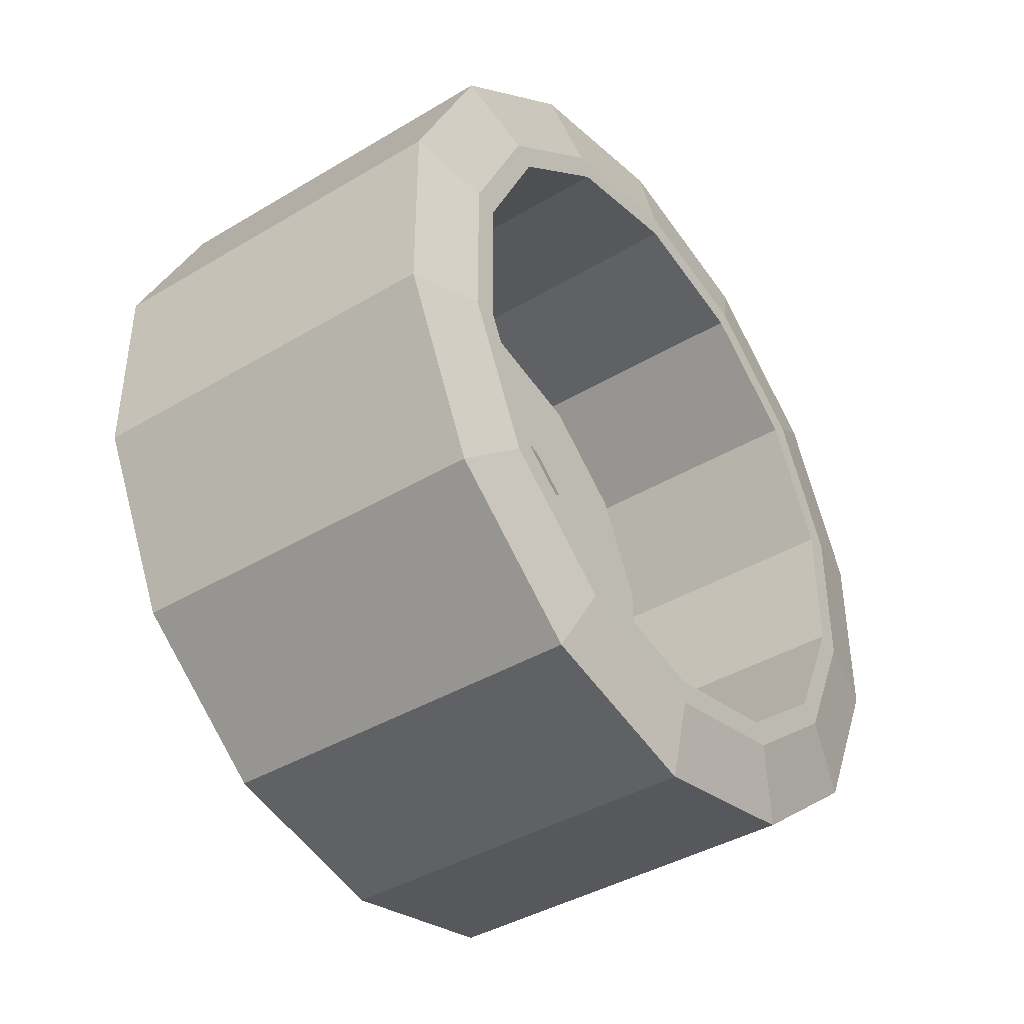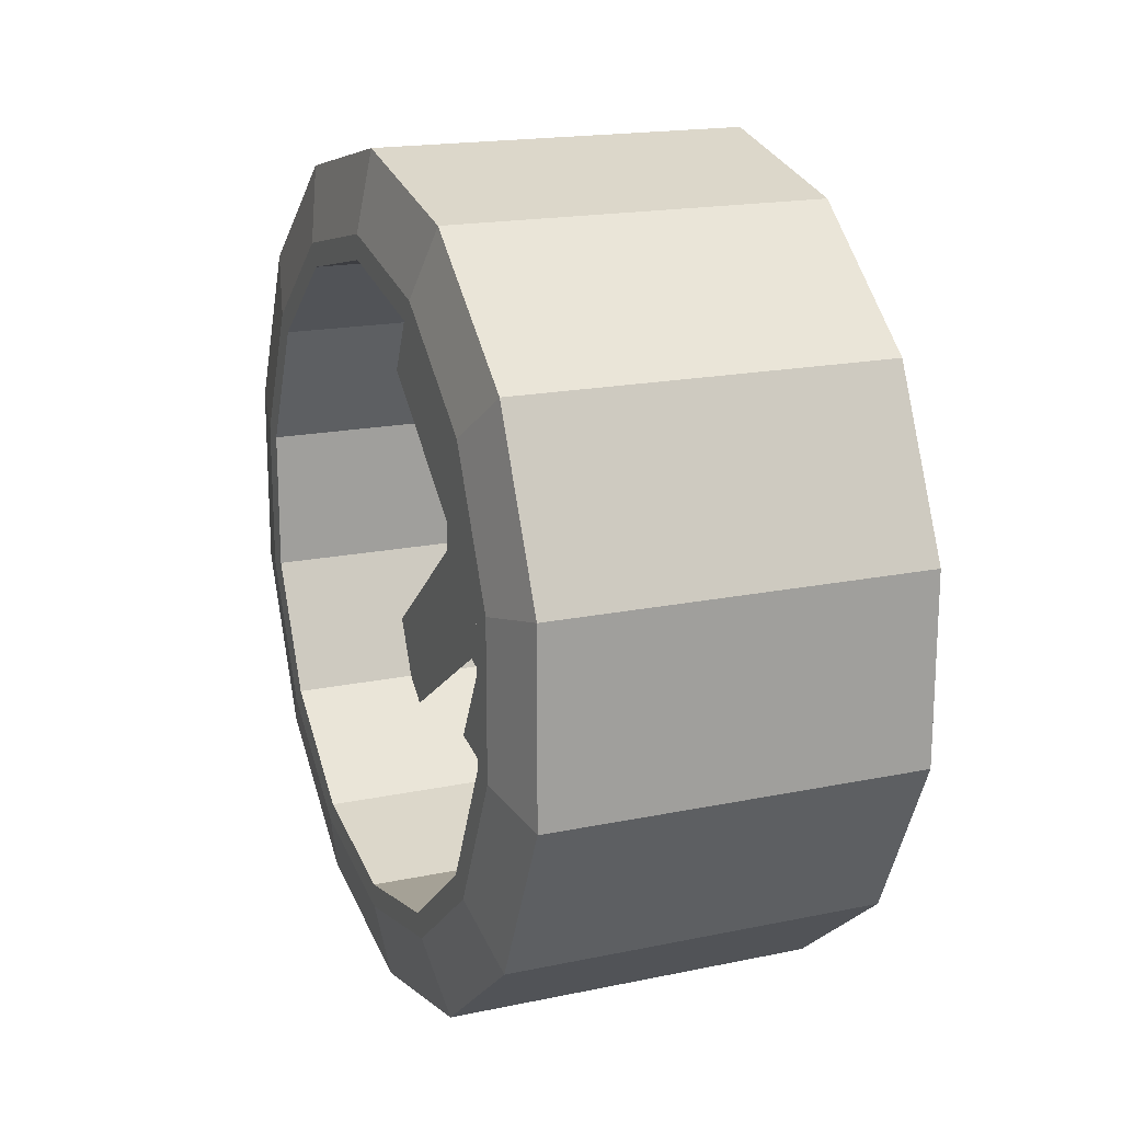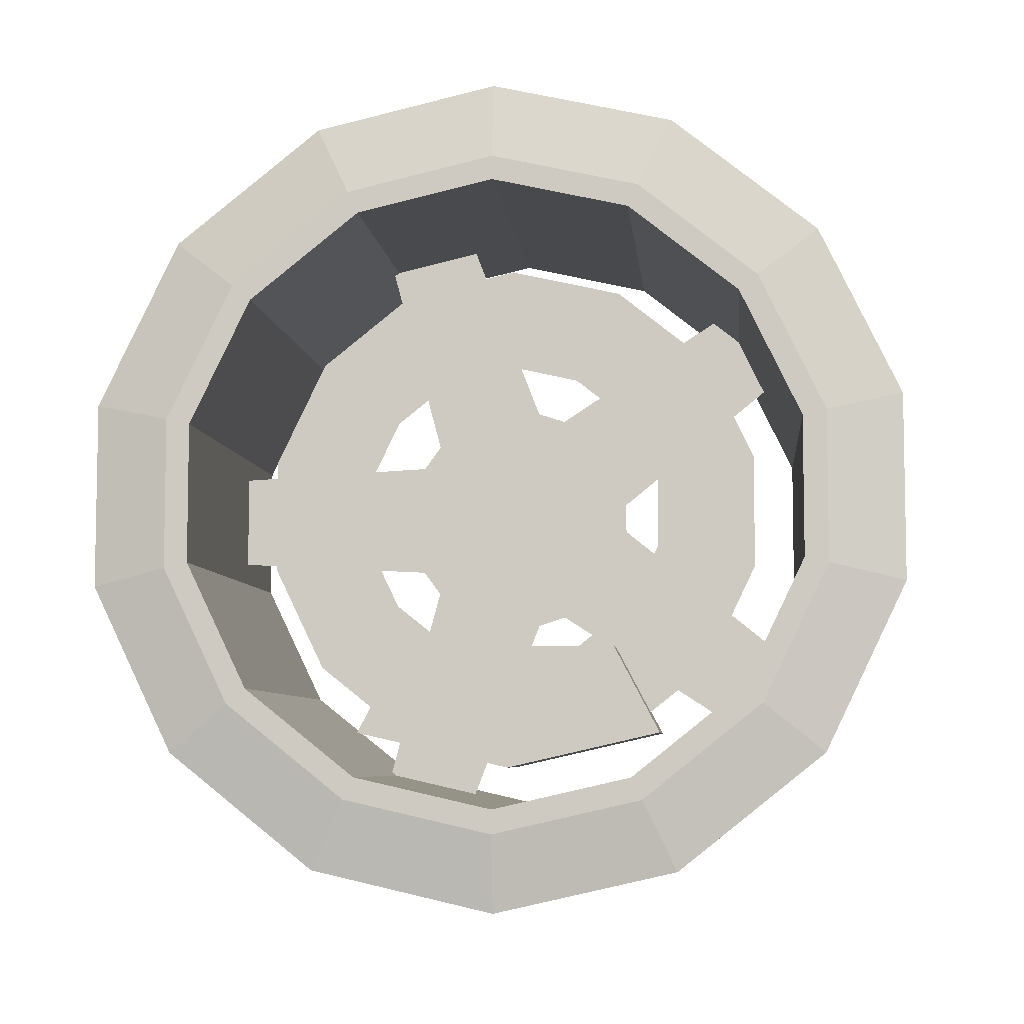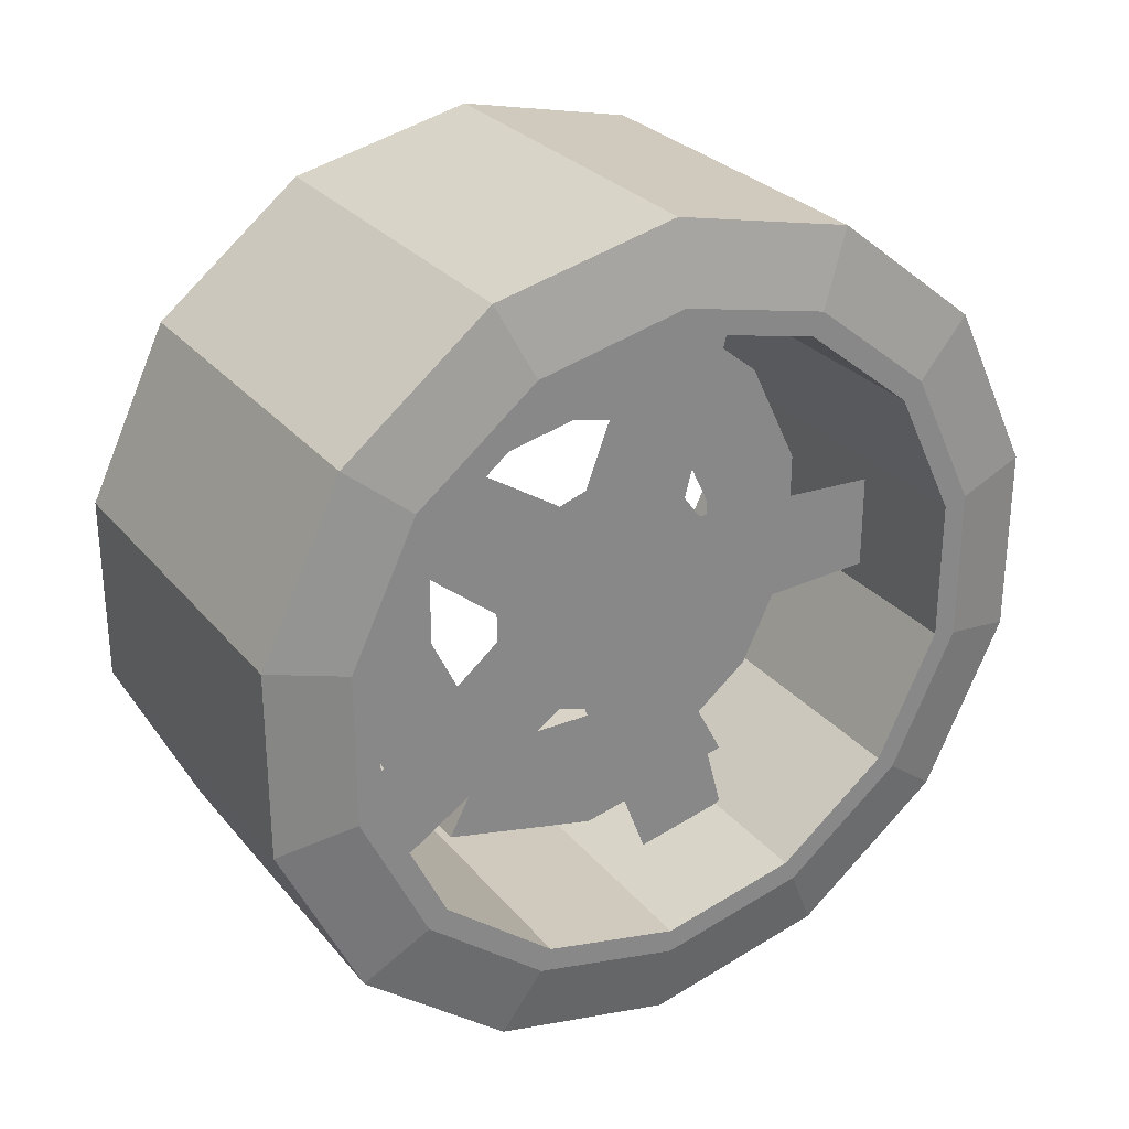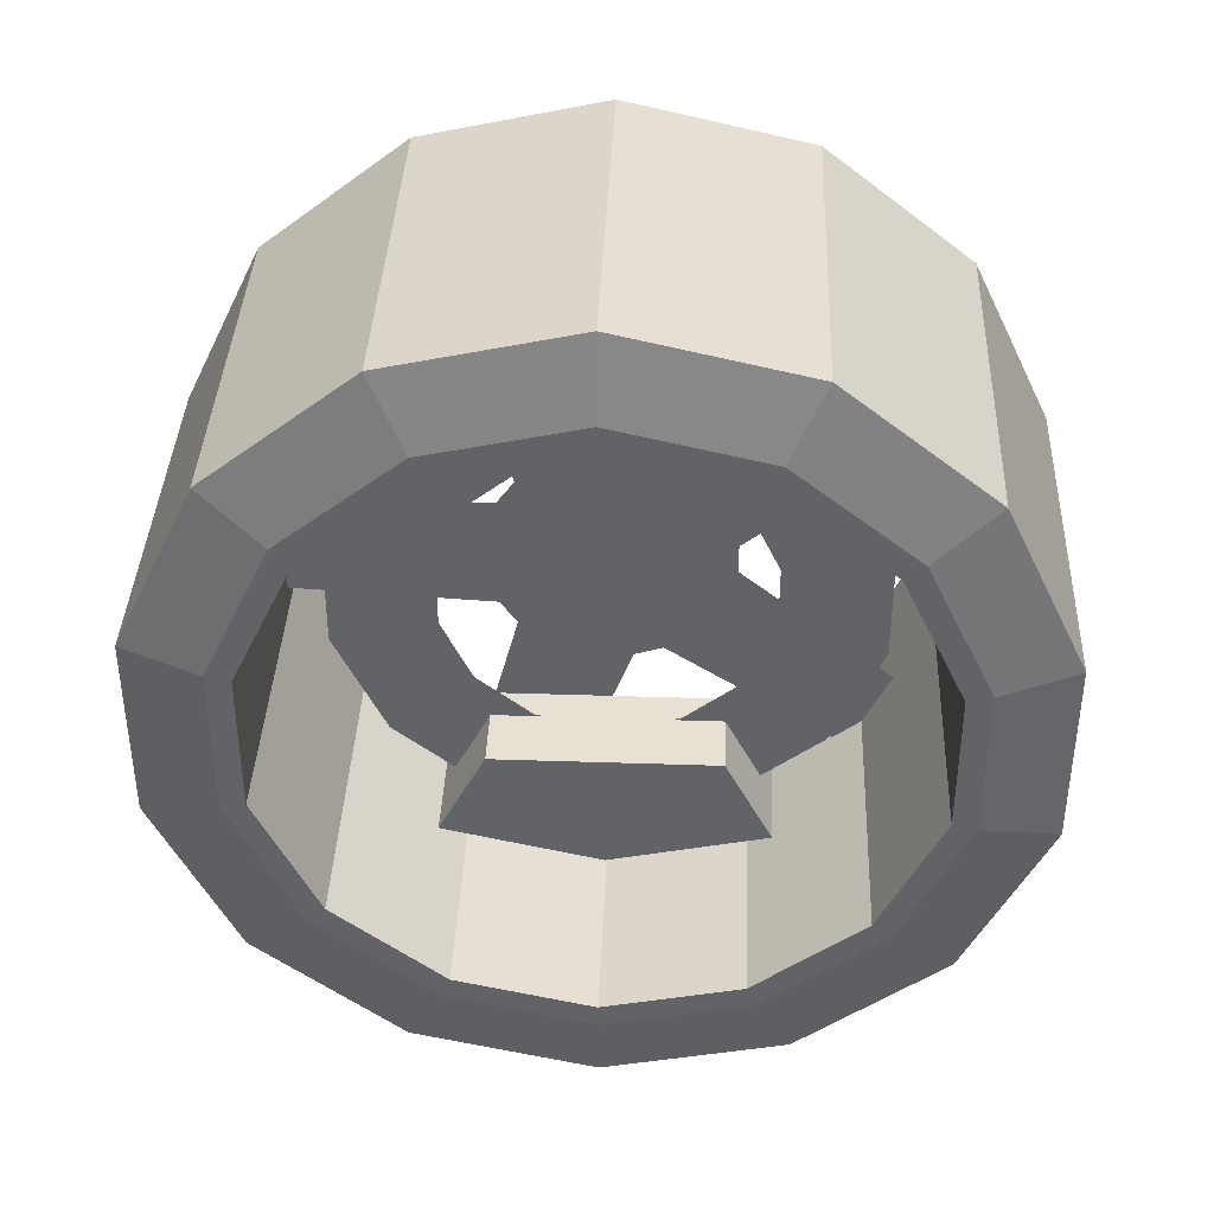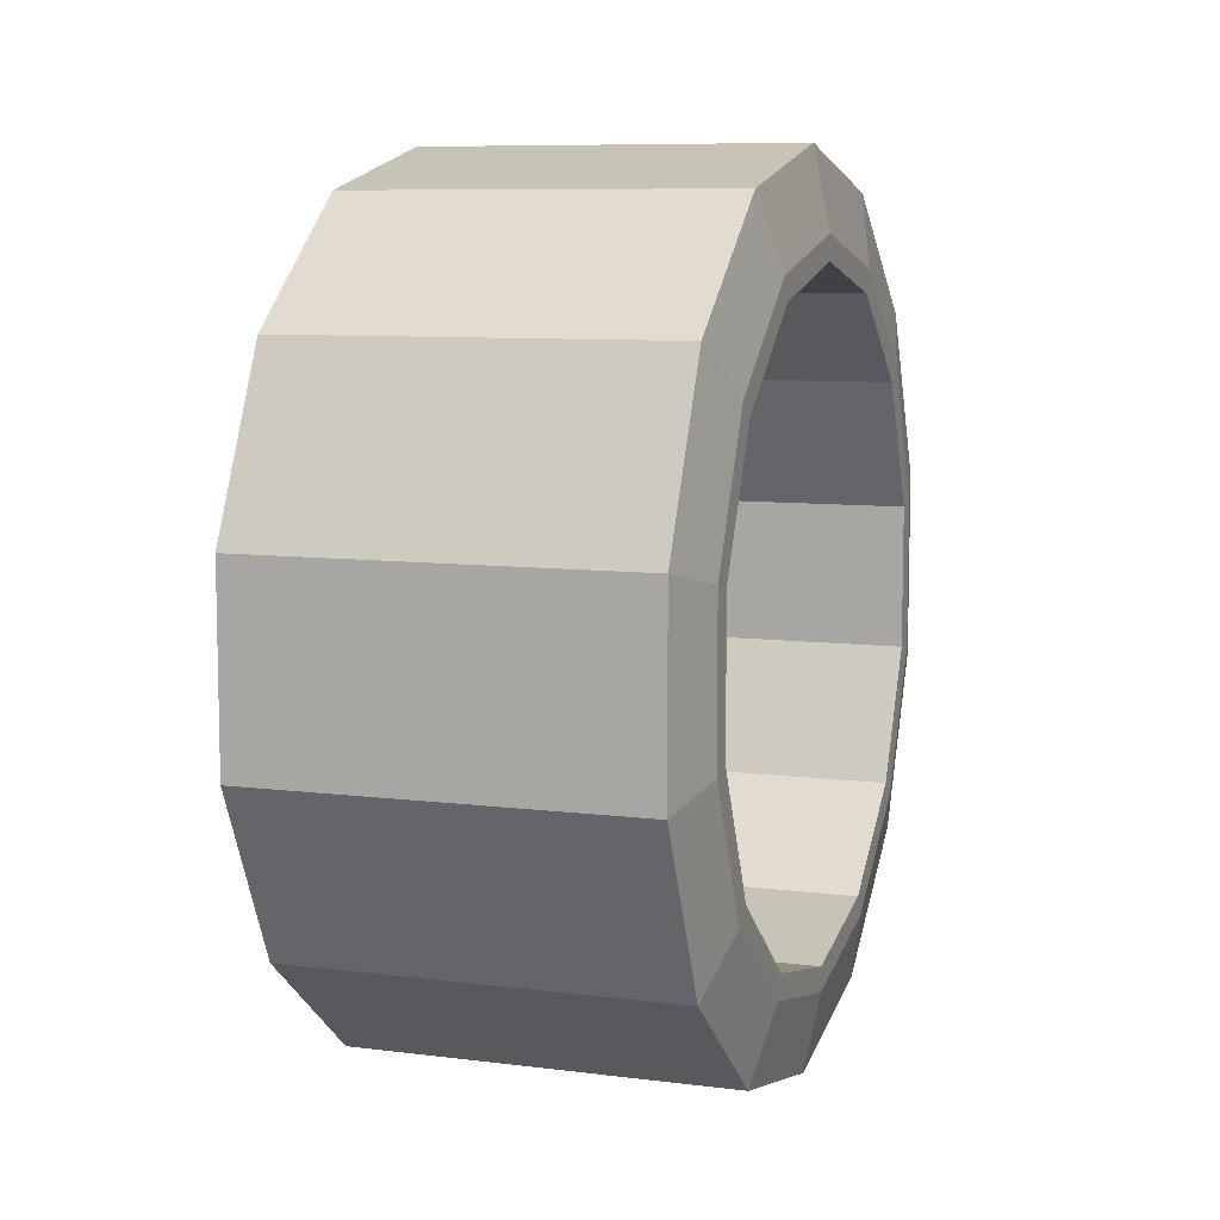
<metadata>
{"format":"obj","ext":"obj","renderer":"f3d","projection":"perspective","resolution":1024,"background":"white","views":[{"elev":-40.8,"azim":36.1,"up":"+Z"},{"elev":18.0,"azim":-22.1,"up":"+Z"},{"elev":-6.5,"azim":95.8,"up":"+Z"},{"elev":28.0,"azim":-121.1,"up":"+Z"},{"elev":38.7,"azim":92.4,"up":"+Z"},{"elev":8.4,"azim":19.1,"up":"+Z"}]}
</metadata>
<code>
o BRAKE_DISK_Cylinder.017
v -0.01797 0 0.3213
v -0.01797 -0.1394 0.2895
v -0.01797 -0.2512 0.2003
v -0.01797 -0.3133 0.0715
v -0.01797 -0.3133 -0.0715
v -0.01797 -0.2512 -0.2003
v -0.01797 -0.1394 -0.2895
v -0.01797 -0 -0.3213
v -0.01797 0.1394 -0.2895
v -0.01797 0.2512 -0.2003
v -0.01797 0.3133 -0.0715
v -0.01797 0.3133 0.0715
v -0.01797 0.2512 0.2003
v -0.01797 0.1394 0.2895
v -0.01797 -0.08405 0.1745
v -0.01797 0 0.1937
v -0.01797 -0.1515 0.1208
v -0.01797 -0.1889 0.0431
v -0.01797 -0.1889 -0.0431
v -0.01797 -0.1515 -0.1208
v -0.01797 -0.08405 -0.1745
v -0.01797 -0 -0.1937
v -0.01797 0.08405 -0.1745
v -0.01797 0.1515 -0.1208
v -0.01797 0.1889 -0.0431
v -0.01797 0.1889 0.0431
v -0.01797 0.1515 0.1208
v -0.01797 0.08405 0.1745
f 15 1 16
f 17 2 15
f 17 4 3
f 19 4 18
f 20 5 19
f 20 7 6
f 22 7 21
f 23 8 22
f 24 9 23
f 25 10 24
f 26 11 25
f 27 12 26
f 27 14 13
f 16 14 28
f 15 2 1
f 17 3 2
f 17 18 4
f 19 5 4
f 20 6 5
f 20 21 7
f 22 8 7
f 23 9 8
f 24 10 9
f 25 11 10
f 26 12 11
f 27 13 12
f 27 28 14
f 16 1 14
o RIM_INNER_Cylinder.016
v -0.0919 0.02753 0.1426
v -0.0919 0.06157 0.1316
v -0.0919 0.1442 0.0179
v -0.0919 0.1442 -0.0179
v -0.0919 0.06157 -0.1316
v -0.0919 0.02753 -0.1426
v -0.0919 -0.1061 -0.09921
v -0.0919 -0.1271 -0.07025
v -0.0919 -0.1271 0.07025
v -0.0919 -0.1061 0.09921
v -0.0919 -0.07705 0.4147
v -0.0919 0.3061 0.2902
v -0.0919 0.3706 0.2014
v -0.0919 0.3706 -0.2014
v -0.0919 0.3061 -0.2902
v -0.0919 -0.07705 -0.4147
v -0.0919 -0.1814 -0.3808
v -0.0919 -0.4182 -0.05486
v -0.0919 -0.4182 0.05486
v -0.0919 -0.1814 0.3808
f 38 39 29
f 44 35 34
f 30 41 31
f 36 47 37
f 42 33 32
f 34 30 31
f 34 32 33
f 37 29 36
f 35 29 30
f 38 48 39
f 44 45 35
f 30 40 41
f 36 46 47
f 42 43 33
f 34 35 30
f 34 31 32
f 37 38 29
f 35 36 29
o TIRE_Cylinder.015
v 0.223 0 0.5
v 0.223 -0.217 0.4505
v -0.223 -0.217 0.4505
v -0.223 -0 0.5
v 0.223 -0.3909 0.3118
v -0.223 -0.3909 0.3118
v 0.223 -0.4875 0.1113
v -0.223 -0.4875 0.1113
v 0.223 -0.4875 -0.1113
v -0.223 -0.4875 -0.1113
v 0.223 -0.3909 -0.3118
v -0.223 -0.3909 -0.3118
v 0.223 -0.217 -0.4505
v -0.223 -0.217 -0.4505
v 0.223 -0 -0.5
v -0.223 -0 -0.5
v 0.223 0.217 -0.4505
v -0.223 0.217 -0.4505
v 0.223 0.3909 -0.3118
v -0.223 0.3909 -0.3118
v 0.223 0.4875 -0.1113
v -0.223 0.4875 -0.1113
v 0.223 0.4875 0.1113
v -0.223 0.4875 0.1113
v 0.223 0.3909 0.3118
v -0.223 0.3909 0.3118
v 0.223 0.217 0.4505
v -0.223 0.217 0.4505
v 0.2419 0 0.4072
v 0.2419 -0.1767 0.3668
v -0.2419 -0.1767 0.3668
v -0.2419 -0 0.4072
v 0.2419 -0.3183 0.2539
v -0.2419 -0.3183 0.2539
v 0.2419 -0.397 0.0906
v -0.2419 -0.397 0.0906
v 0.2419 -0.397 -0.0906
v -0.2419 -0.397 -0.0906
v 0.2419 -0.3183 -0.2539
v -0.2419 -0.3183 -0.2539
v 0.2419 -0.1767 -0.3668
v -0.2419 -0.1767 -0.3668
v 0.2419 -0 -0.4072
v -0.2419 -0 -0.4072
v 0.2419 0.1767 -0.3668
v -0.2419 0.1767 -0.3668
v 0.2419 0.3183 -0.2539
v -0.2419 0.3183 -0.2539
v 0.2419 0.397 -0.0906
v -0.2419 0.397 -0.0906
v 0.2419 0.397 0.0906
v -0.2419 0.397 0.0906
v 0.2419 0.3183 0.2539
v -0.2419 0.3183 0.2539
v 0.2419 0.1767 0.3668
v -0.2419 0.1767 0.3668
f 52 50 49
f 51 53 50
f 54 55 53
f 56 57 55
f 58 59 57
f 60 61 59
f 62 63 61
f 64 65 63
f 66 67 65
f 68 69 67
f 70 71 69
f 72 73 71
f 74 75 73
f 76 49 75
f 77 50 78
f 79 52 80
f 81 50 53
f 82 51 79
f 81 55 83
f 84 54 82
f 83 57 85
f 86 56 84
f 85 59 87
f 88 58 86
f 87 61 89
f 90 60 88
f 89 63 91
f 92 62 90
f 93 63 65
f 94 64 92
f 93 67 95
f 96 66 94
f 97 67 69
f 98 68 96
f 97 71 99
f 100 70 98
f 101 71 73
f 102 72 100
f 101 75 103
f 104 74 102
f 103 49 77
f 104 52 76
f 52 51 50
f 51 54 53
f 54 56 55
f 56 58 57
f 58 60 59
f 60 62 61
f 62 64 63
f 64 66 65
f 66 68 67
f 68 70 69
f 70 72 71
f 72 74 73
f 74 76 75
f 76 52 49
f 77 49 50
f 79 51 52
f 81 78 50
f 82 54 51
f 81 53 55
f 84 56 54
f 83 55 57
f 86 58 56
f 85 57 59
f 88 60 58
f 87 59 61
f 90 62 60
f 89 61 63
f 92 64 62
f 93 91 63
f 94 66 64
f 93 65 67
f 96 68 66
f 97 95 67
f 98 70 68
f 97 69 71
f 100 72 70
f 101 99 71
f 102 74 72
f 101 73 75
f 104 76 74
f 103 75 49
f 104 80 52
o BRAKE_CALIPER_Cylinder.014
v 0.05741 -0.1916 -0.2861
v -0.05741 -0.1916 -0.2861
v 0.05741 -0 -0.3298
v -0.05741 -0 -0.3298
v 0.05741 0.1916 -0.2861
v -0.05741 0.1916 -0.2861
v 0.05741 -0.1346 -0.1774
v -0.05741 -0.1346 -0.1774
v 0.05741 0.1346 -0.1774
v -0.05741 0.1346 -0.1774
f 107 106 108
f 109 108 110
f 107 109 113
f 110 108 114
f 110 113 109
f 106 111 112
f 108 106 112
f 113 111 107
f 112 114 108
f 113 112 111
f 105 107 111
f 107 105 106
f 109 107 108
f 110 114 113
f 106 105 111
f 113 114 112
o RIM_OUTER_Cylinder.013
v 0.2419 0 0.3782
v -0.2419 -0 0.3782
v 0.2419 -0.1641 0.3408
v -0.2419 -0.1641 0.3408
v 0.2419 -0.2957 0.2358
v -0.2419 -0.2957 0.2358
v 0.2419 -0.3688 0.08417
v -0.2419 -0.3688 0.08417
v 0.2419 -0.3688 -0.08417
v -0.2419 -0.3688 -0.08417
v 0.2419 -0.2957 -0.2358
v -0.2419 -0.2957 -0.2358
v 0.2419 -0.1641 -0.3408
v -0.2419 -0.1641 -0.3408
v 0.2419 -0 -0.3782
v -0.2419 -0 -0.3782
v 0.2419 0.1641 -0.3408
v -0.2419 0.1641 -0.3408
v 0.2419 0.2957 -0.2358
v -0.2419 0.2957 -0.2358
v 0.2419 0.3688 -0.08417
v -0.2419 0.3688 -0.08417
v 0.2419 0.3688 0.08417
v -0.2419 0.3688 0.08417
v 0.2419 0.2957 0.2358
v -0.2419 0.2957 0.2358
v 0.2419 0.1641 0.3408
v -0.2419 0.1641 0.3408
v 0.2419 0 0.4072
v 0.2419 -0.1767 0.3668
v -0.2419 -0.1767 0.3668
v -0.2419 -0 0.4072
v 0.2419 -0.3183 0.2539
v -0.2419 -0.3183 0.2539
v 0.2419 -0.397 0.0906
v -0.2419 -0.397 0.0906
v 0.2419 -0.397 -0.0906
v -0.2419 -0.397 -0.0906
v 0.2419 -0.3183 -0.2539
v -0.2419 -0.3183 -0.2539
v 0.2419 -0.1767 -0.3668
v -0.2419 -0.1767 -0.3668
v 0.2419 -0 -0.4072
v -0.2419 -0 -0.4072
v 0.2419 0.1767 -0.3668
v -0.2419 0.1767 -0.3668
v 0.2419 0.3183 -0.2539
v -0.2419 0.3183 -0.2539
v 0.2419 0.397 -0.0906
v -0.2419 0.397 -0.0906
v 0.2419 0.397 0.0906
v -0.2419 0.397 0.0906
v 0.2419 0.3183 0.2539
v -0.2419 0.3183 0.2539
v 0.2419 0.1767 0.3668
v -0.2419 0.1767 0.3668
v 0.2419 0 0.3782
v 0.2419 -0.1641 0.3408
v -0.2419 -0.1641 0.3408
v -0.2419 -0 0.3782
v 0.2419 -0.2957 0.2358
v -0.2419 -0.2957 0.2358
v 0.2419 -0.3688 0.08417
v -0.2419 -0.3688 0.08417
v 0.2419 -0.3688 -0.08417
v -0.2419 -0.3688 -0.08417
v 0.2419 -0.2957 -0.2358
v -0.2419 -0.2957 -0.2358
v 0.2419 -0.1641 -0.3408
v -0.2419 -0.1641 -0.3408
v 0.2419 -0 -0.3782
v -0.2419 -0 -0.3782
v 0.2419 0.1641 -0.3408
v -0.2419 0.1641 -0.3408
v 0.2419 0.2957 -0.2358
v -0.2419 0.2957 -0.2358
v 0.2419 0.3688 -0.08417
v -0.2419 0.3688 -0.08417
v 0.2419 0.3688 0.08417
v -0.2419 0.3688 0.08417
v 0.2419 0.2957 0.2358
v -0.2419 0.2957 0.2358
v 0.2419 0.1641 0.3408
v -0.2419 0.1641 0.3408
f 194 135 193
f 171 144 172
f 173 146 174
f 175 144 147
f 173 148 145
f 175 149 177
f 176 150 148
f 177 151 179
f 180 150 178
f 181 151 153
f 182 152 180
f 181 155 183
f 182 156 154
f 183 157 185
f 184 158 156
f 185 159 187
f 188 158 186
f 187 161 189
f 190 160 188
f 189 163 191
f 192 162 190
f 191 165 137
f 138 164 192
f 137 167 195
f 138 168 166
f 195 169 197
f 198 168 196
f 197 143 171
f 174 170 198
f 126 123 125
f 140 193 139
f 128 125 127
f 142 139 141
f 130 127 129
f 116 141 115
f 118 115 117
f 132 129 131
f 120 117 119
f 134 131 133
f 122 119 121
f 136 133 135
f 124 121 123
f 194 136 135
f 171 143 144
f 173 145 146
f 175 172 144
f 173 176 148
f 175 147 149
f 176 178 150
f 177 149 151
f 180 152 150
f 181 179 151
f 182 154 152
f 181 153 155
f 182 184 156
f 183 155 157
f 184 186 158
f 185 157 159
f 188 160 158
f 187 159 161
f 190 162 160
f 189 161 163
f 192 164 162
f 191 163 165
f 138 166 164
f 137 165 167
f 138 196 168
f 195 167 169
f 198 170 168
f 197 169 143
f 174 146 170
f 126 124 123
f 140 194 193
f 128 126 125
f 142 140 139
f 130 128 127
f 116 142 141
f 118 116 115
f 132 130 129
f 120 118 117
f 134 132 131
f 122 120 119
f 136 134 133
f 124 122 121

</code>
